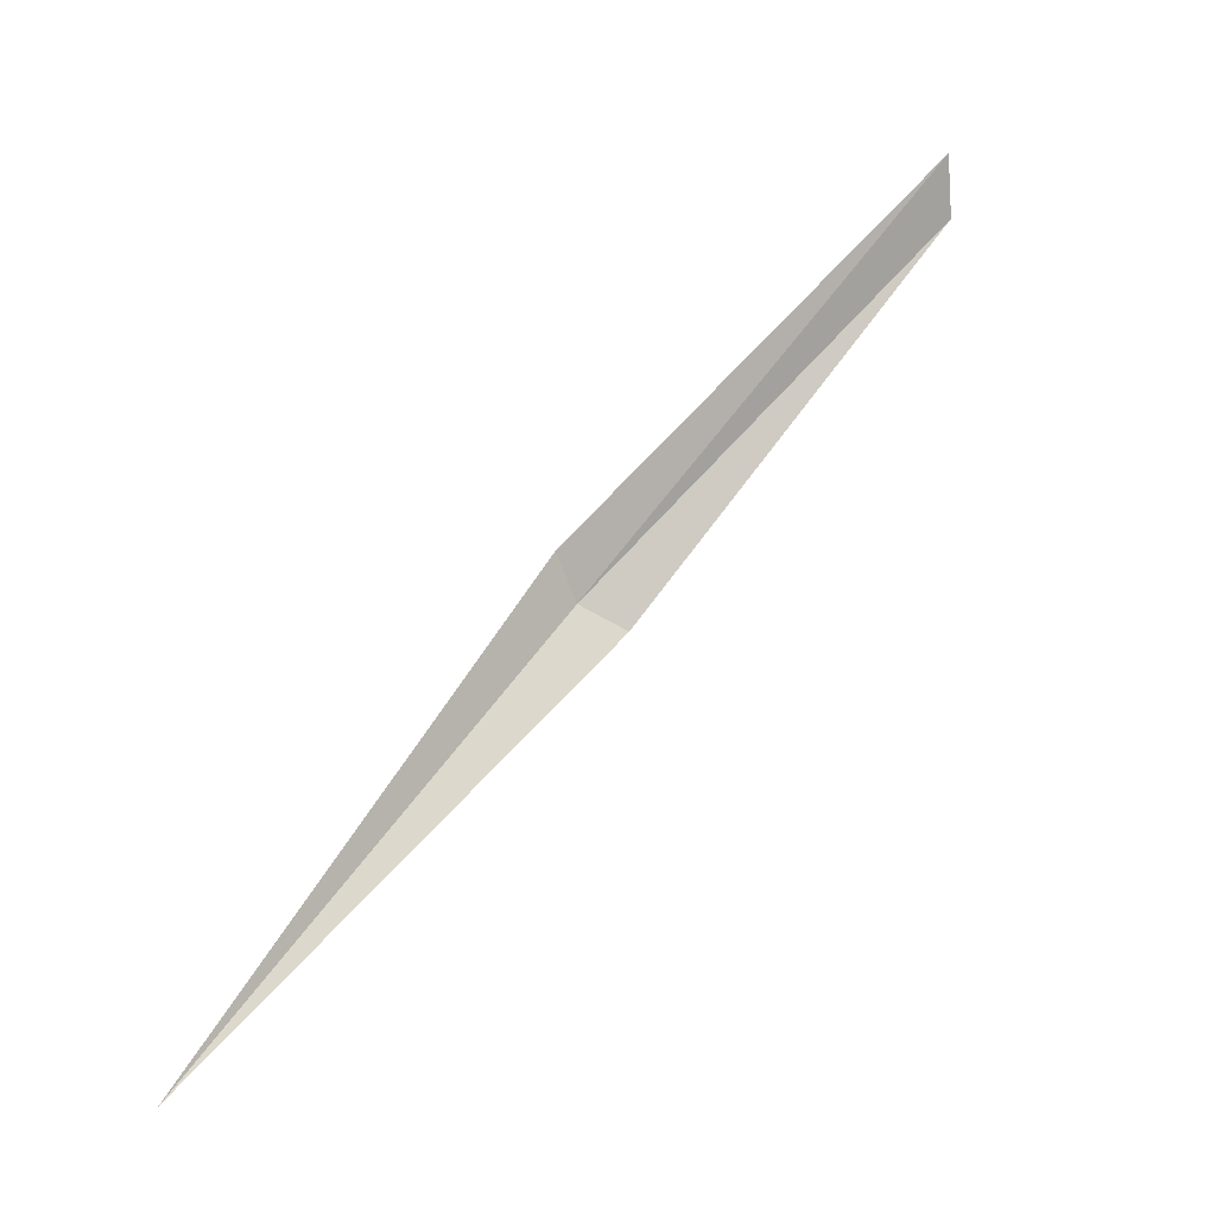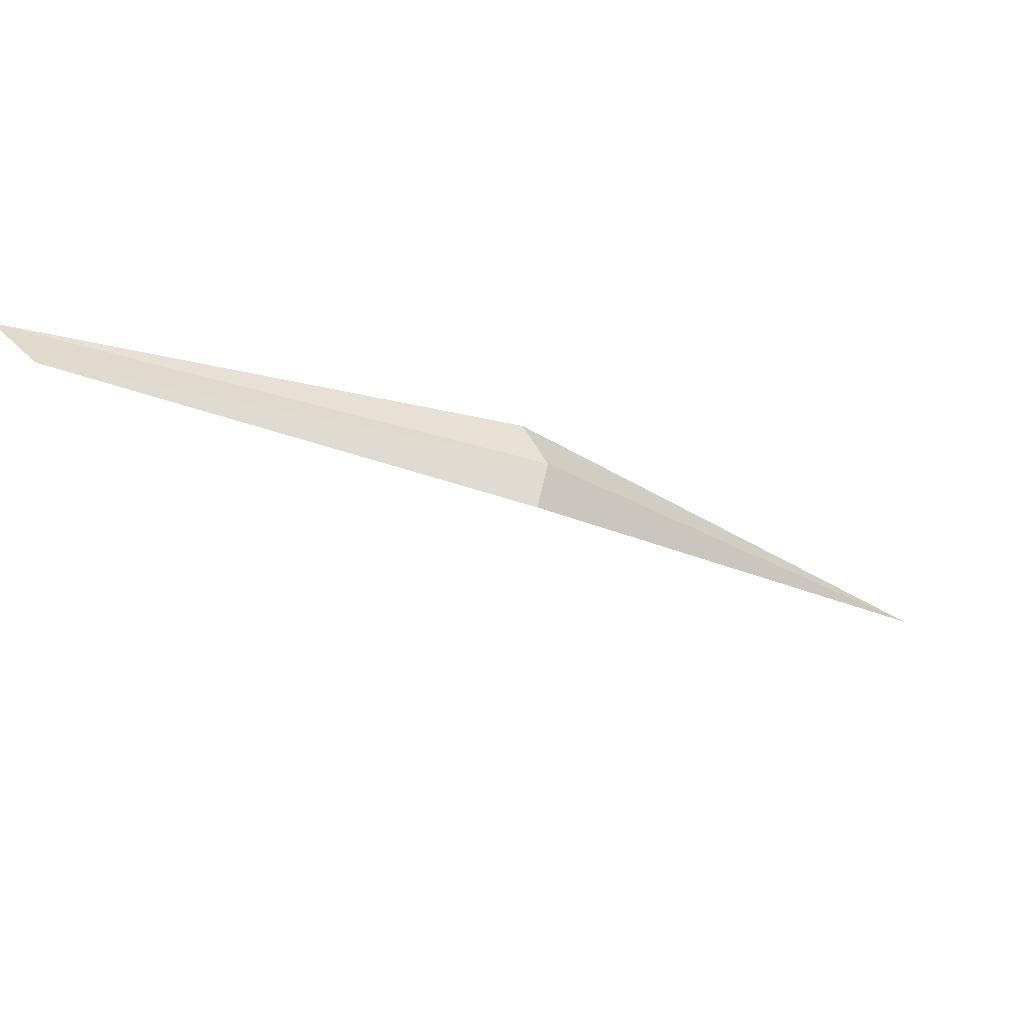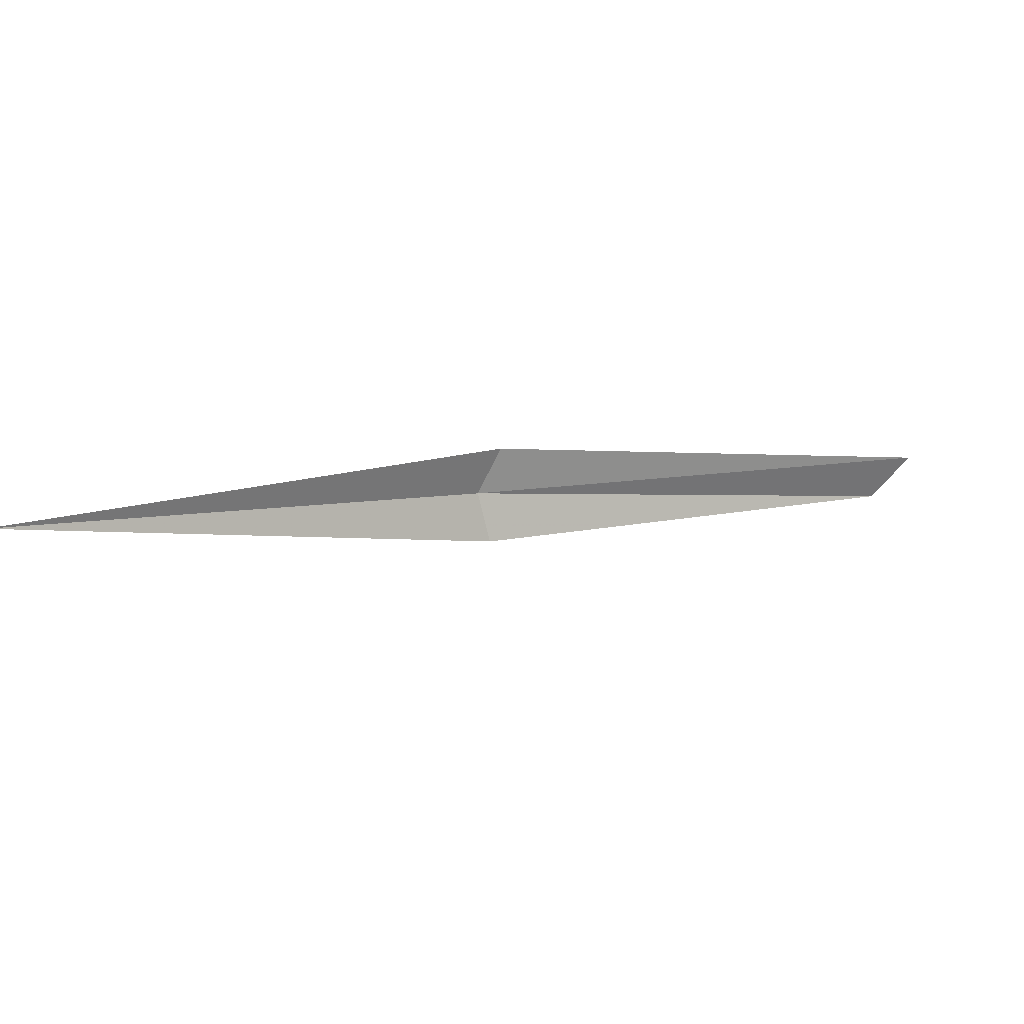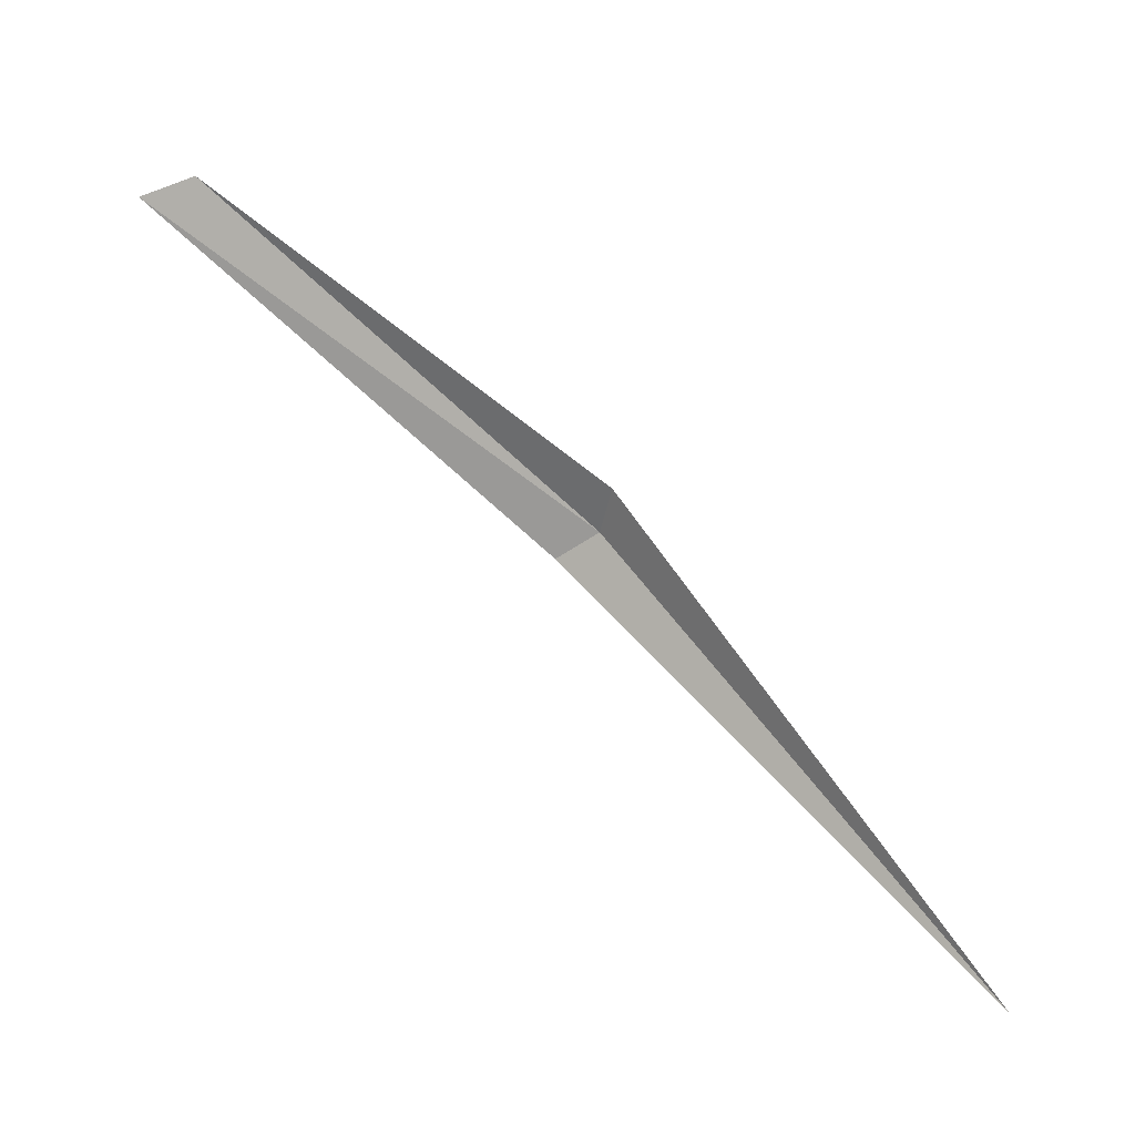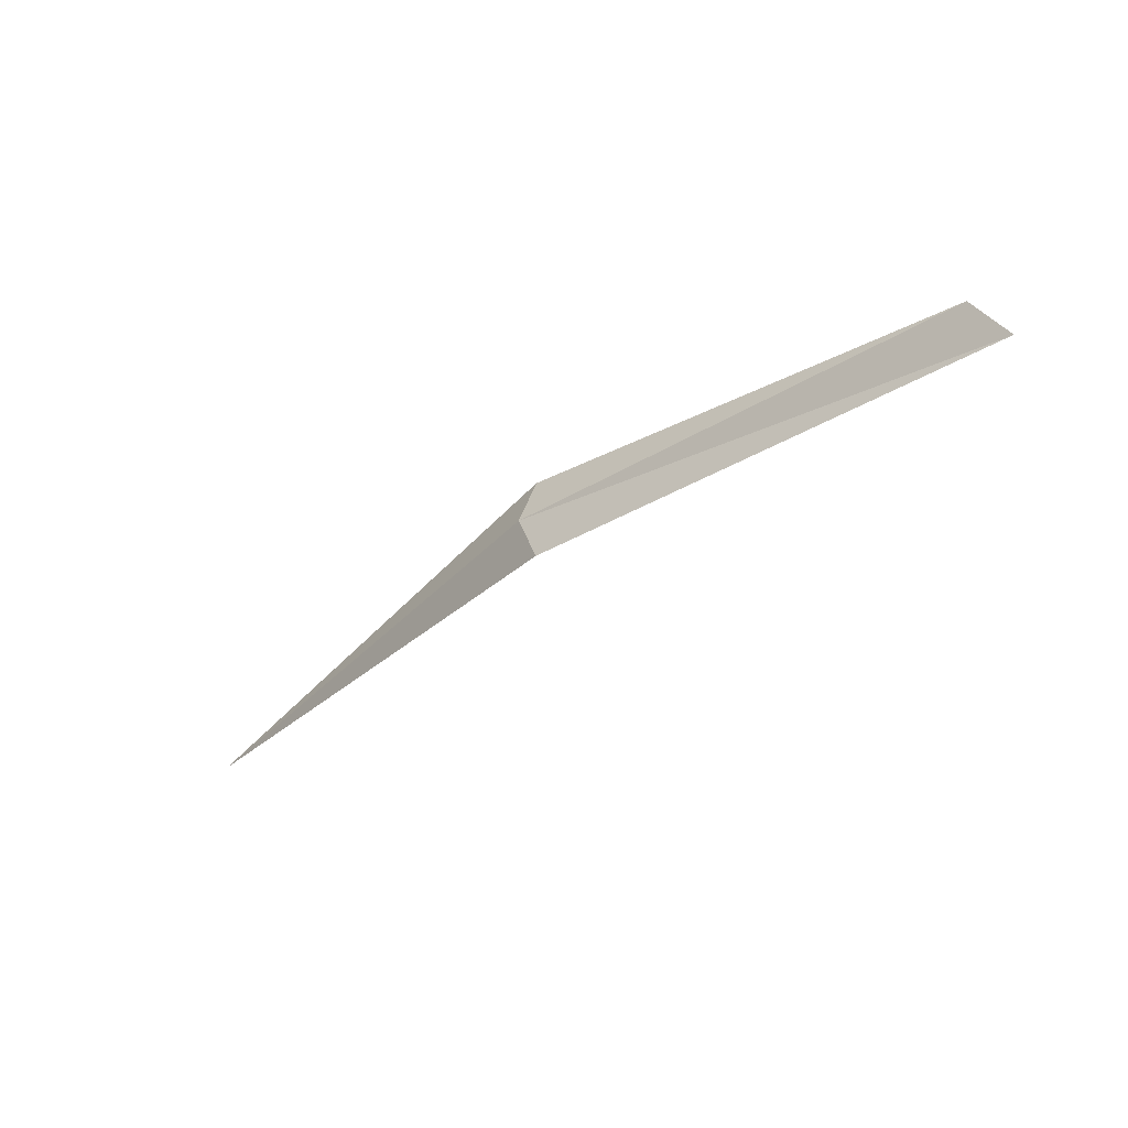
<metadata>
{"format":"obj","ext":"obj","renderer":"f3d","projection":"perspective","resolution":1024,"background":"white","views":[{"elev":-70.4,"azim":-139.6,"up":"+Y"},{"elev":55.5,"azim":-8.2,"up":"+Y"},{"elev":-78.2,"azim":173.5,"up":"+Y"},{"elev":-50.8,"azim":-32.2,"up":"+Y"},{"elev":-39.8,"azim":-171.5,"up":"+Z"}]}
</metadata>
<code>
v 30.53 4.47 3.398
v 29.78 4.868 3.398
v 30.5 4.47 3.48
v 29.72 4.868 3.316
v 30.5 4.47 3.316
v 31.22 3.822 3.398
f 1 3 2
f 1 2 4
f 1 4 5
f 1 6 3
f 1 5 6

</code>
